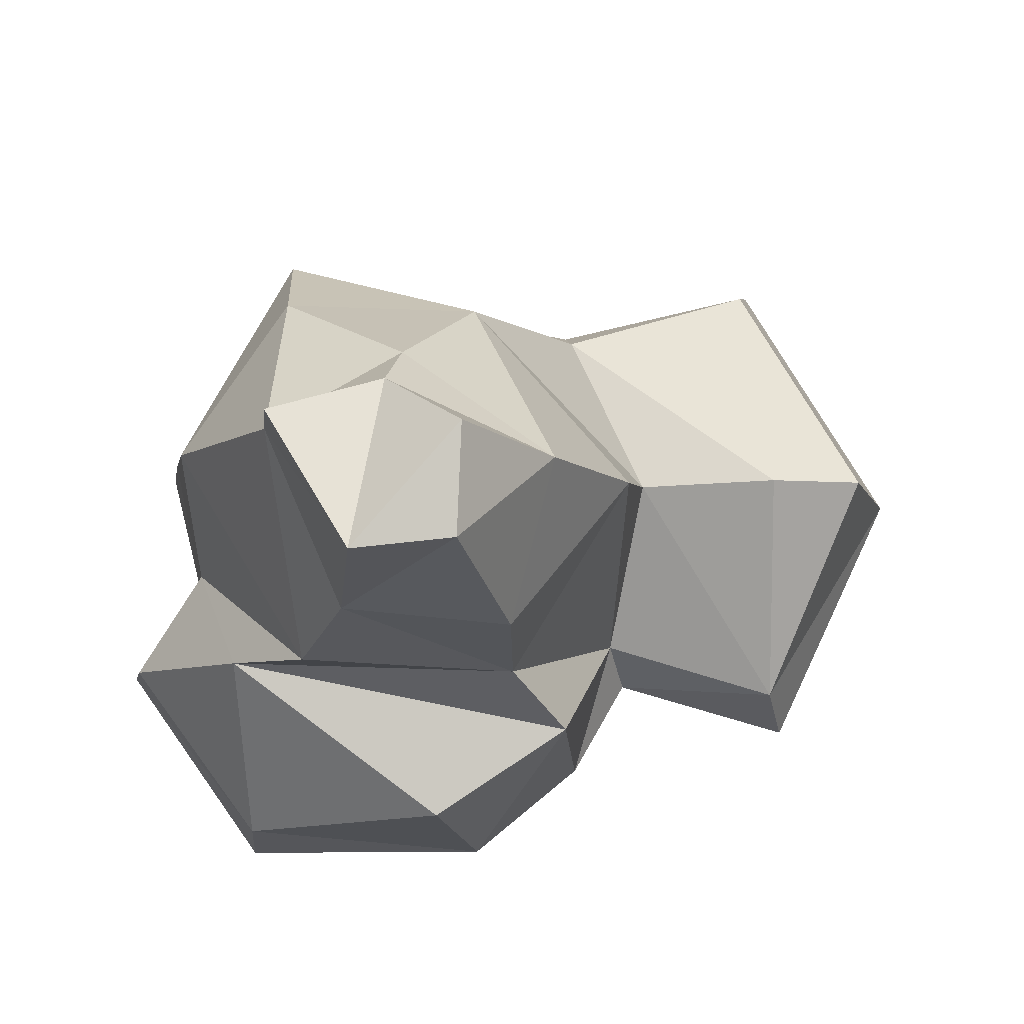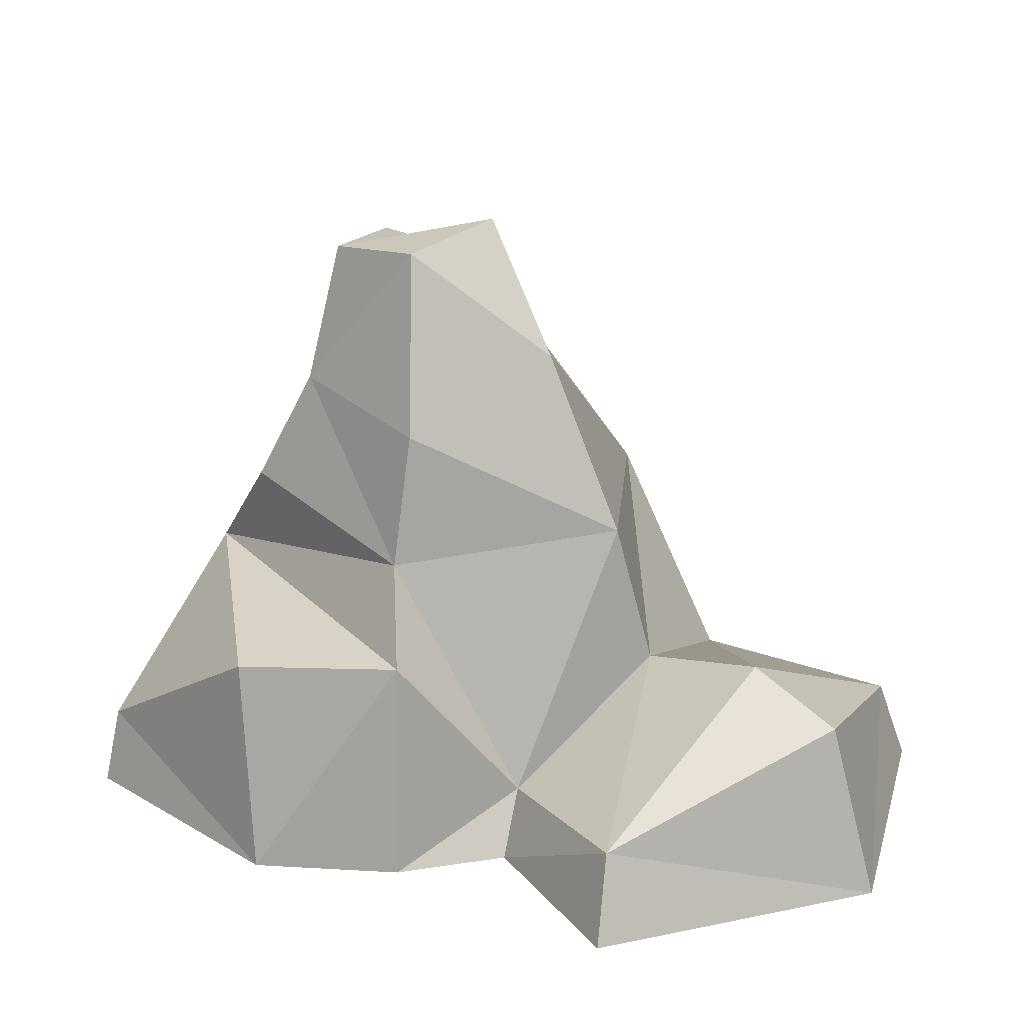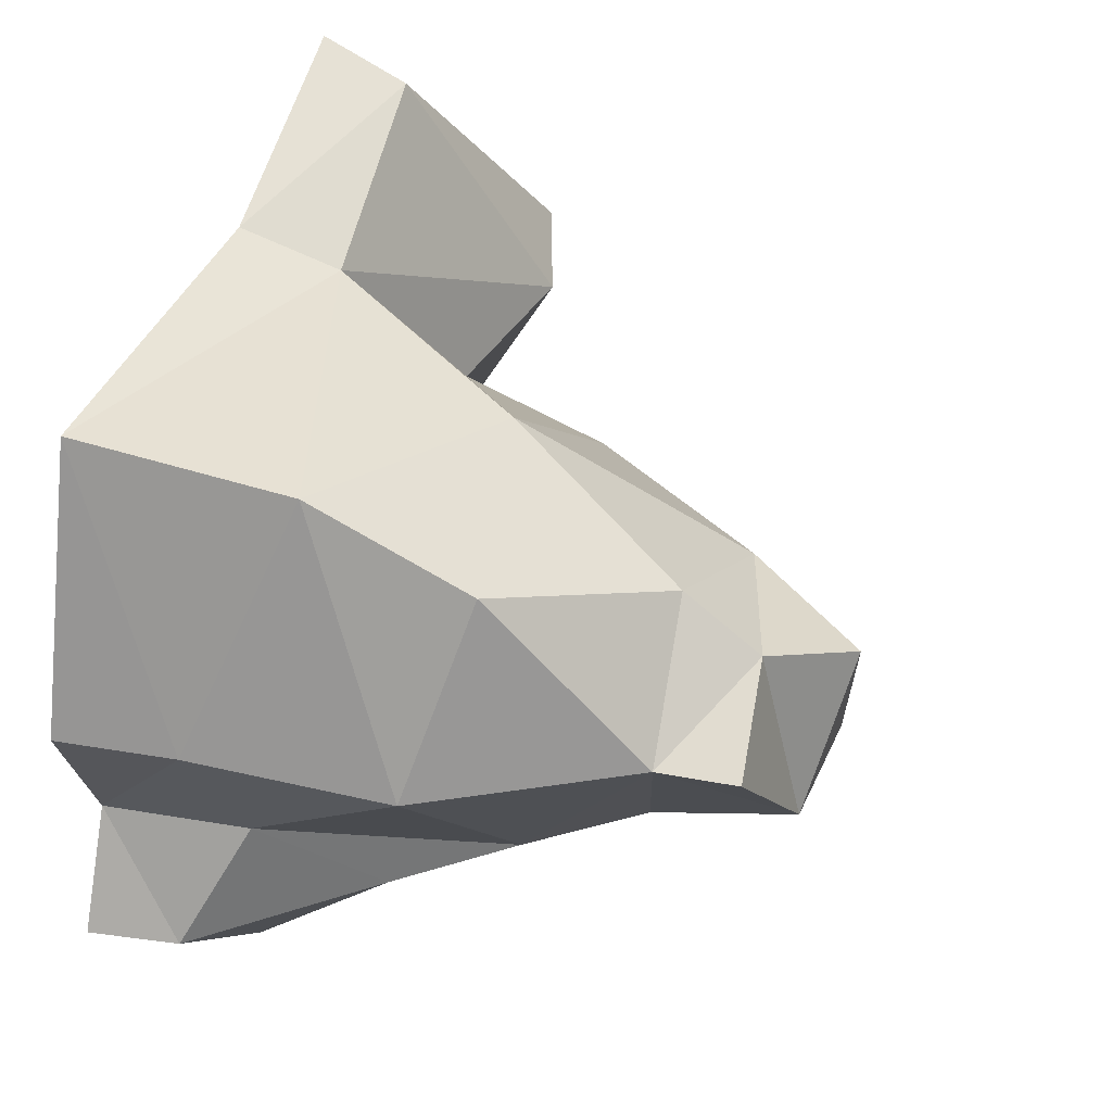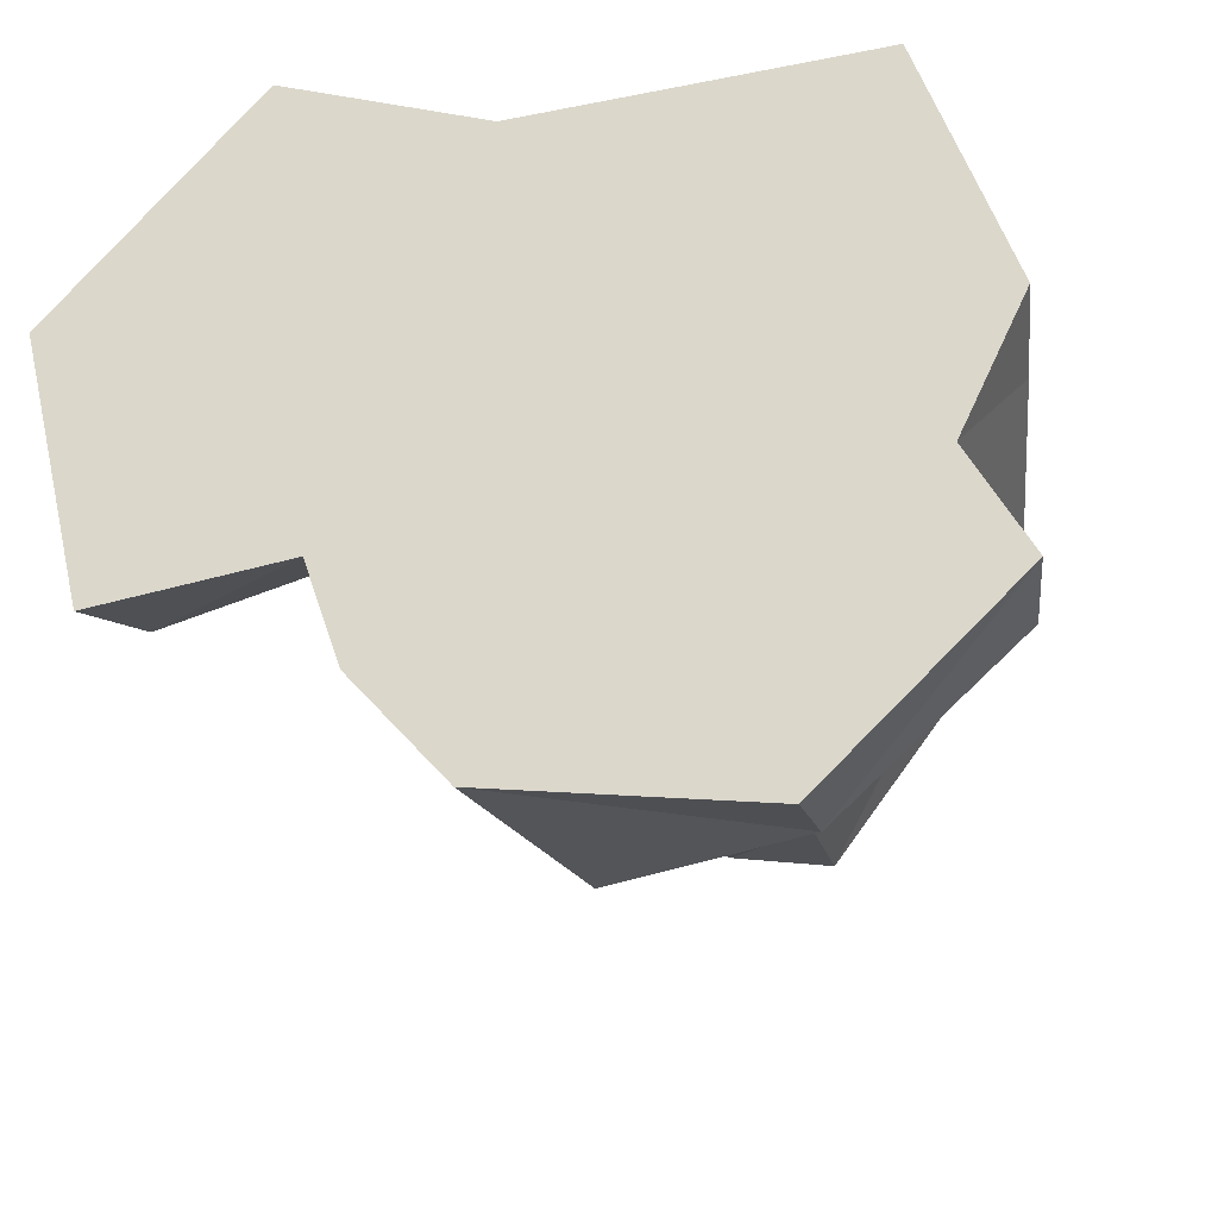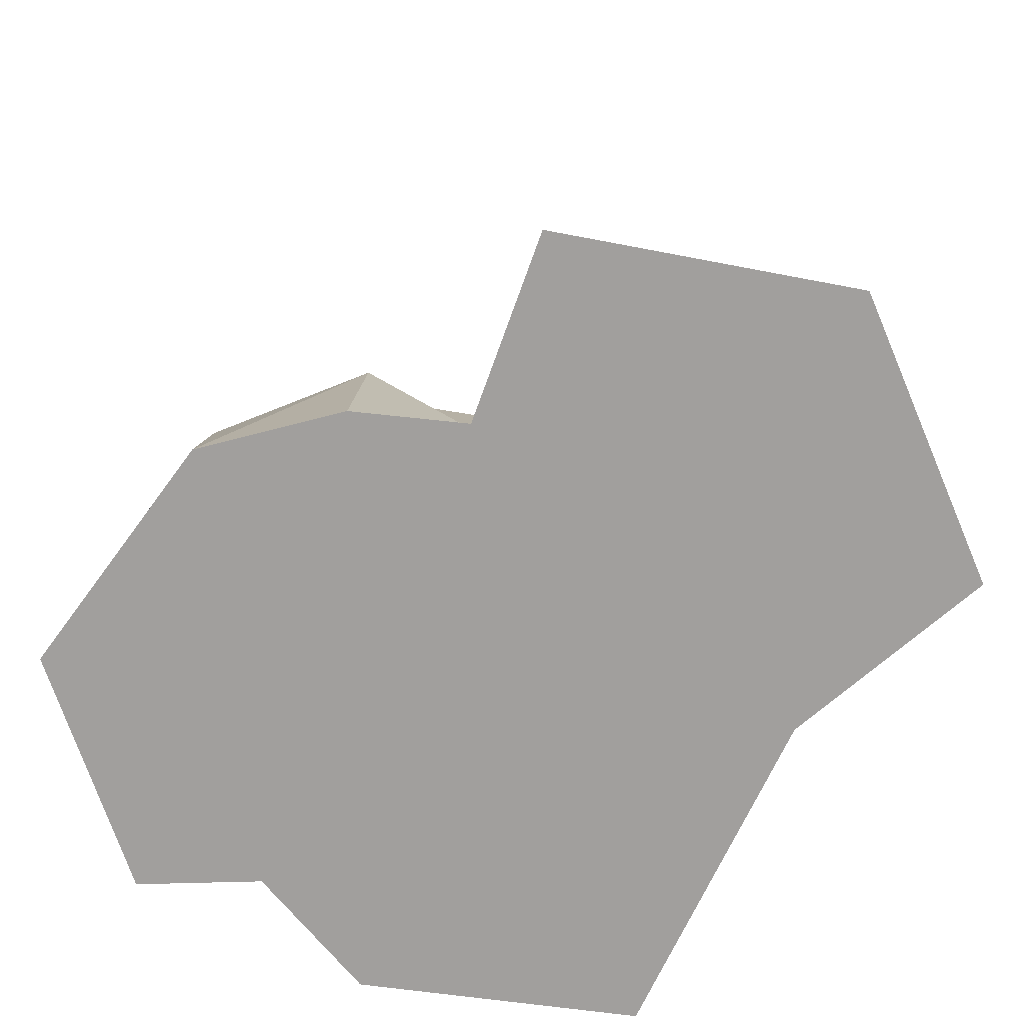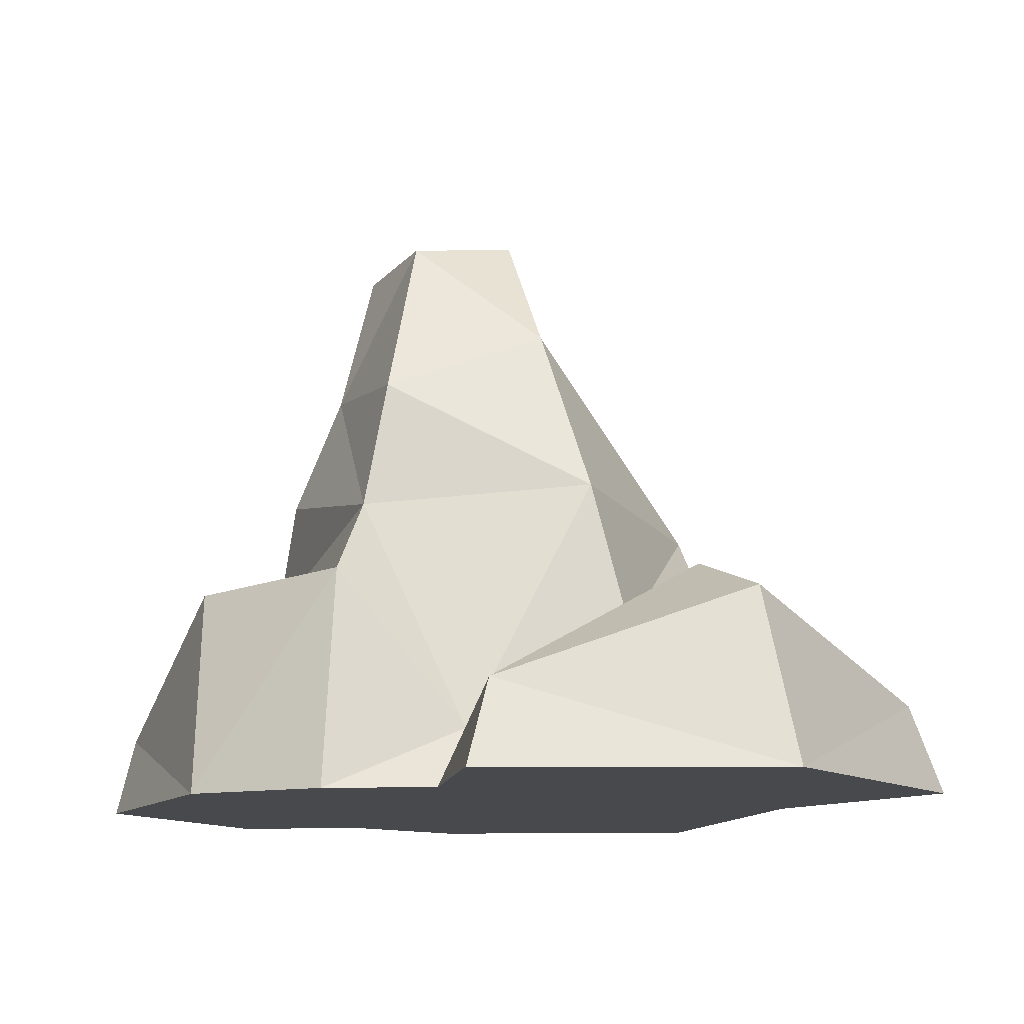
<metadata>
{"format":"obj","ext":"obj","renderer":"f3d","projection":"perspective","resolution":1024,"background":"white","views":[{"elev":77.1,"azim":-168.6,"up":"+Y"},{"elev":23.2,"azim":-123.5,"up":"+Y"},{"elev":38.0,"azim":109.6,"up":"+Z"},{"elev":-32.4,"azim":16.2,"up":"+Z"},{"elev":-71.5,"azim":-114.7,"up":"+Y"},{"elev":-12.1,"azim":-104.1,"up":"+Y"}]}
</metadata>
<code>
o stone_7_Cube.032
v 23.17 2.482 29.83
v 31.84 5.212 29.66
v 34.32 2.925 23.46
v 20.14 4.488 25.23
v 28.51 9.014 17.45
v 31.12 9.03 27.36
v 32.64 -0.02551 30.62
v 25.93 7.98 28.57
v 34.83 -0.02551 23.58
v 20.49 -0.02551 16.99
v 23.48 -0.02551 30.71
v 33.34 7.845 22.71
v 20.99 5.878 17.4
v 20.58 8.42 24.32
v 22.75 8.017 18.42
v 27.19 15.74 19.45
v 27.33 14.62 24.27
v 30.15 15.01 22.74
v 25.01 16.46 23.11
v 22.95 11.52 19.1
v 22.63 13.09 23.46
v 30.35 12.95 22.74
v 27.24 12.6 25.63
v 24.55 16.05 20.21
v 27.42 12.03 18.56
v 30.74 6.327 17.33
v 32.67 3.705 20.06
v 33.12 -0.02551 20.03
v 24.16 5.508 14.29
v 29.68 2.055 13.03
v 29.7 -0.02551 12.54
v 34.57 -0.02551 17.09
v 22.98 -0.02551 13.94
v 34.11 2.229 17.03
v 20.16 1.598 20.74
v 19.53 -0.02551 19.86
v 18.25 2.286 32.4
v 13.81 4.565 26.64
v 12.52 -0.02551 27.16
v 14.45 -0.02551 19.43
v 17.99 -0.02551 33.2
v 15.12 2.253 20.16
v 16.38 5.522 25.96
f 13 33 10
f 28 34 27
f 3 7 9
f 7 1 11
f 26 27 34
f 2 12 6
f 35 14 15
f 27 5 12
f 2 8 1
f 4 8 14
f 11 37 41
f 17 16 19
f 25 24 16
f 22 17 23
f 21 24 20
f 22 16 18
f 21 17 19
f 6 22 23
f 8 6 23
f 5 22 12
f 15 25 5
f 8 21 14
f 33 30 31
f 13 26 29
f 26 15 5
f 28 3 9
f 30 32 31
f 30 29 26
f 26 34 30
f 37 39 41
f 35 10 36
f 39 42 40
f 36 42 35
f 43 42 38
f 1 4 43
f 4 42 43
f 37 43 38
f 14 20 15
f 24 19 16
f 11 36 31
f 13 29 33
f 28 32 34
f 3 2 7
f 7 2 1
f 2 3 12
f 15 13 35
f 35 4 14
f 12 3 27
f 27 26 5
f 2 6 8
f 4 1 8
f 11 1 37
f 17 18 16
f 25 20 24
f 22 18 17
f 21 19 24
f 22 25 16
f 21 23 17
f 6 12 22
f 5 25 22
f 15 20 25
f 8 23 21
f 33 29 30
f 26 13 15
f 28 27 3
f 30 34 32
f 37 38 39
f 35 13 10
f 39 38 42
f 36 40 42
f 4 35 42
f 37 1 43
f 14 21 20
f 28 9 7
f 11 41 39
f 28 7 11
f 31 32 28
f 10 33 31
f 39 40 36
f 36 10 31
f 31 28 11
f 11 39 36

</code>
